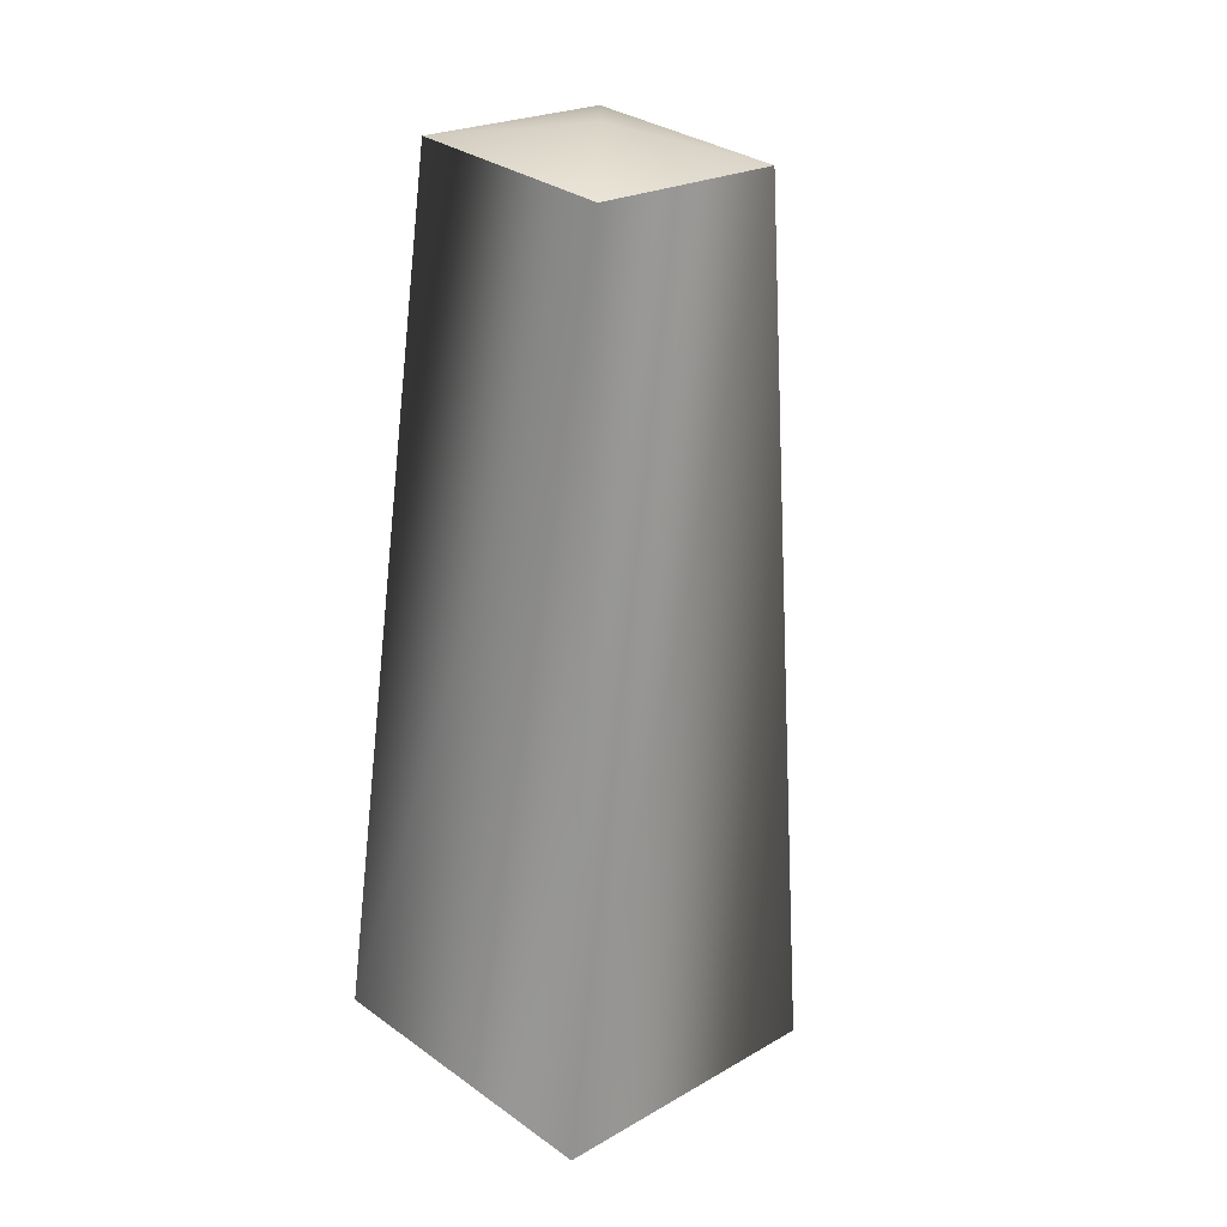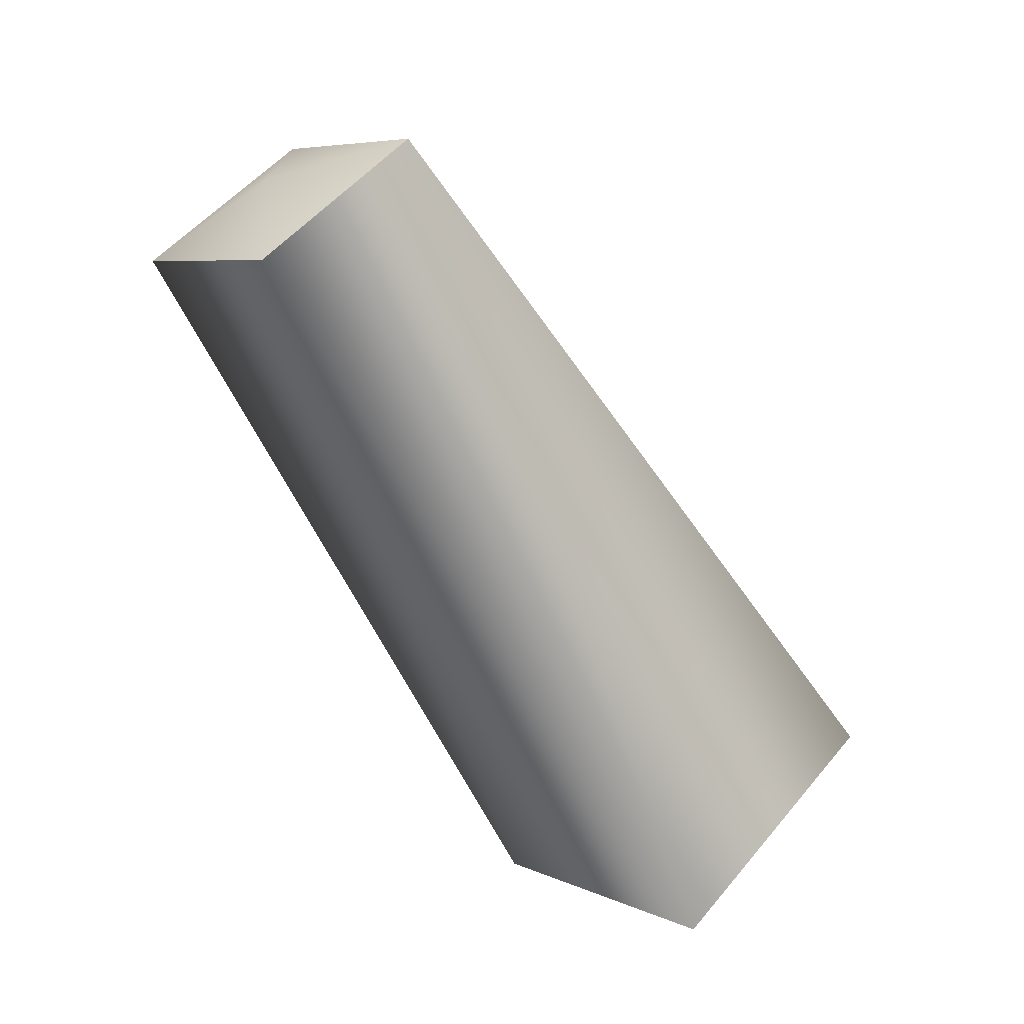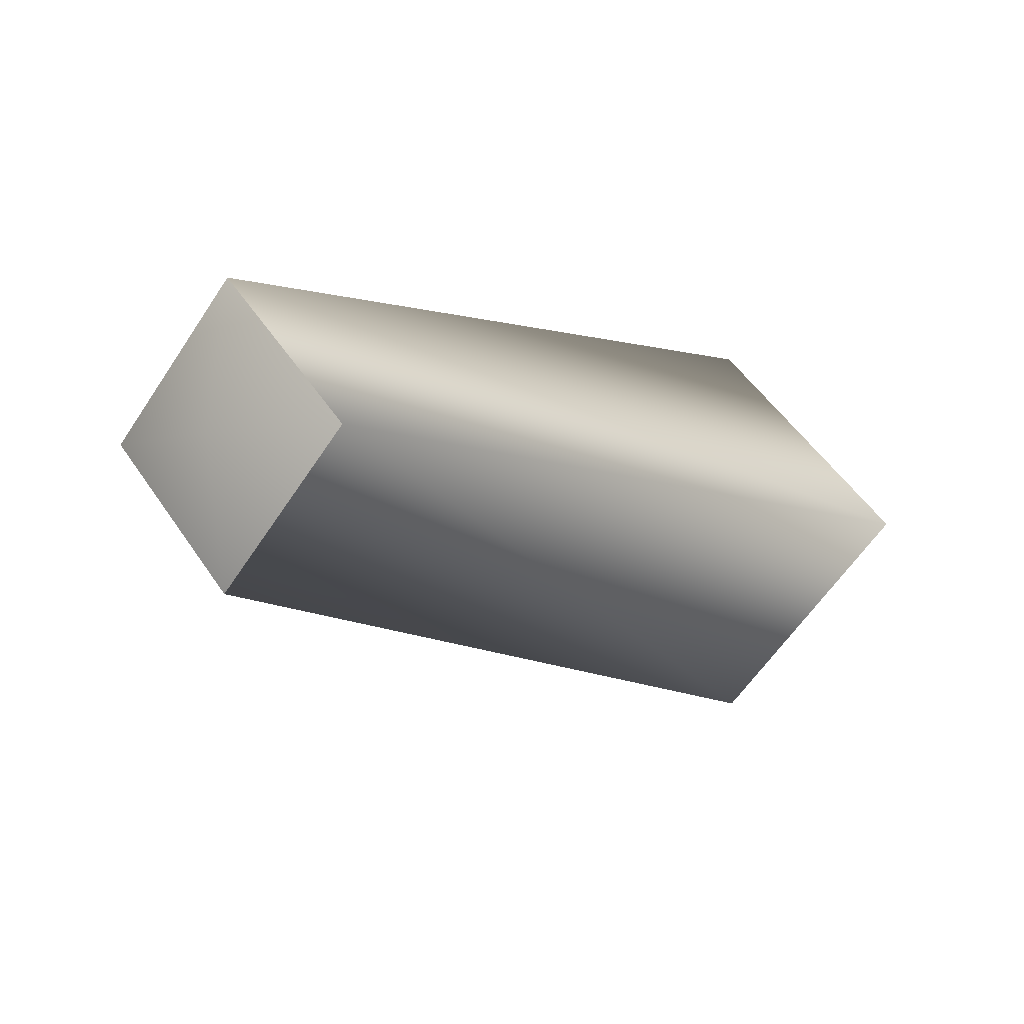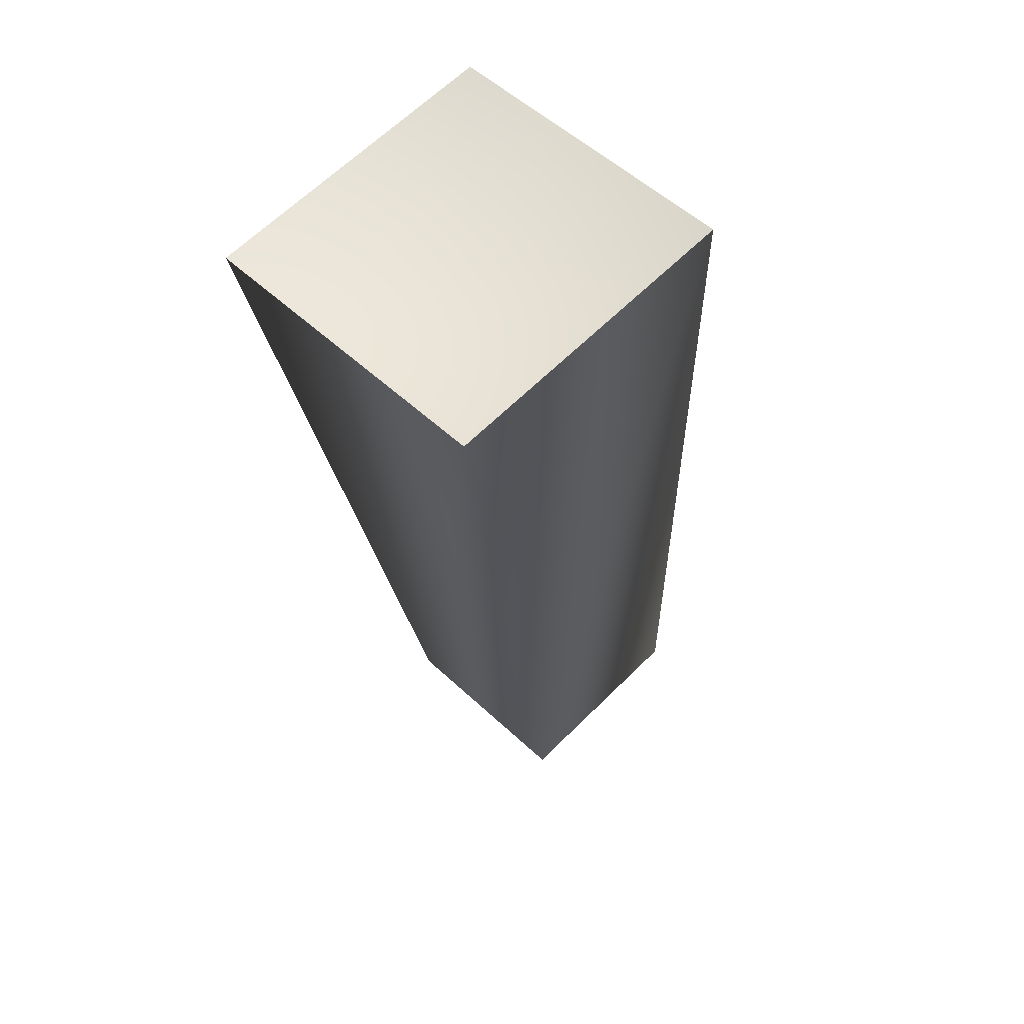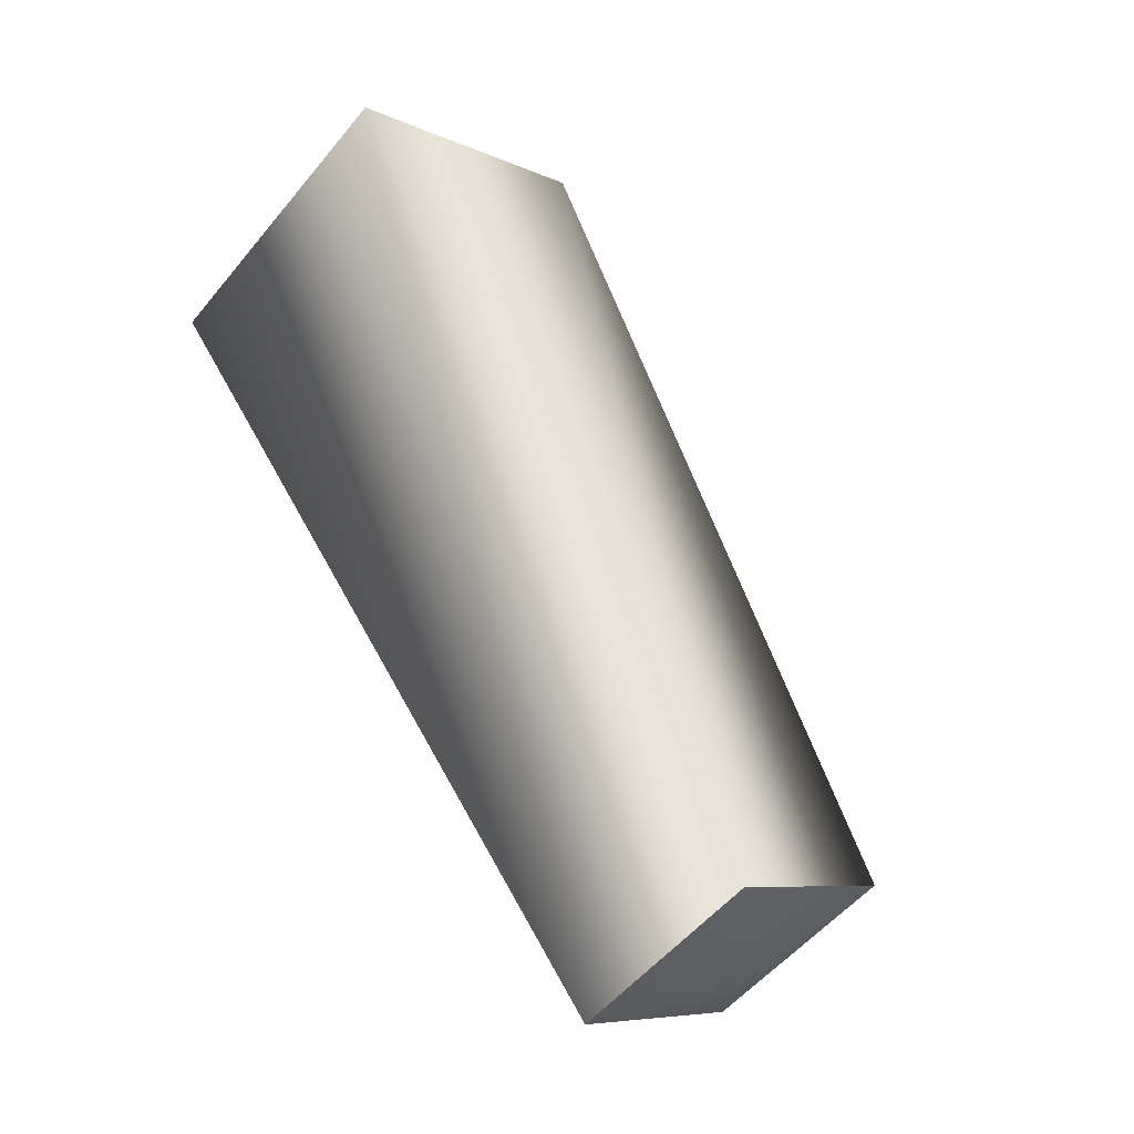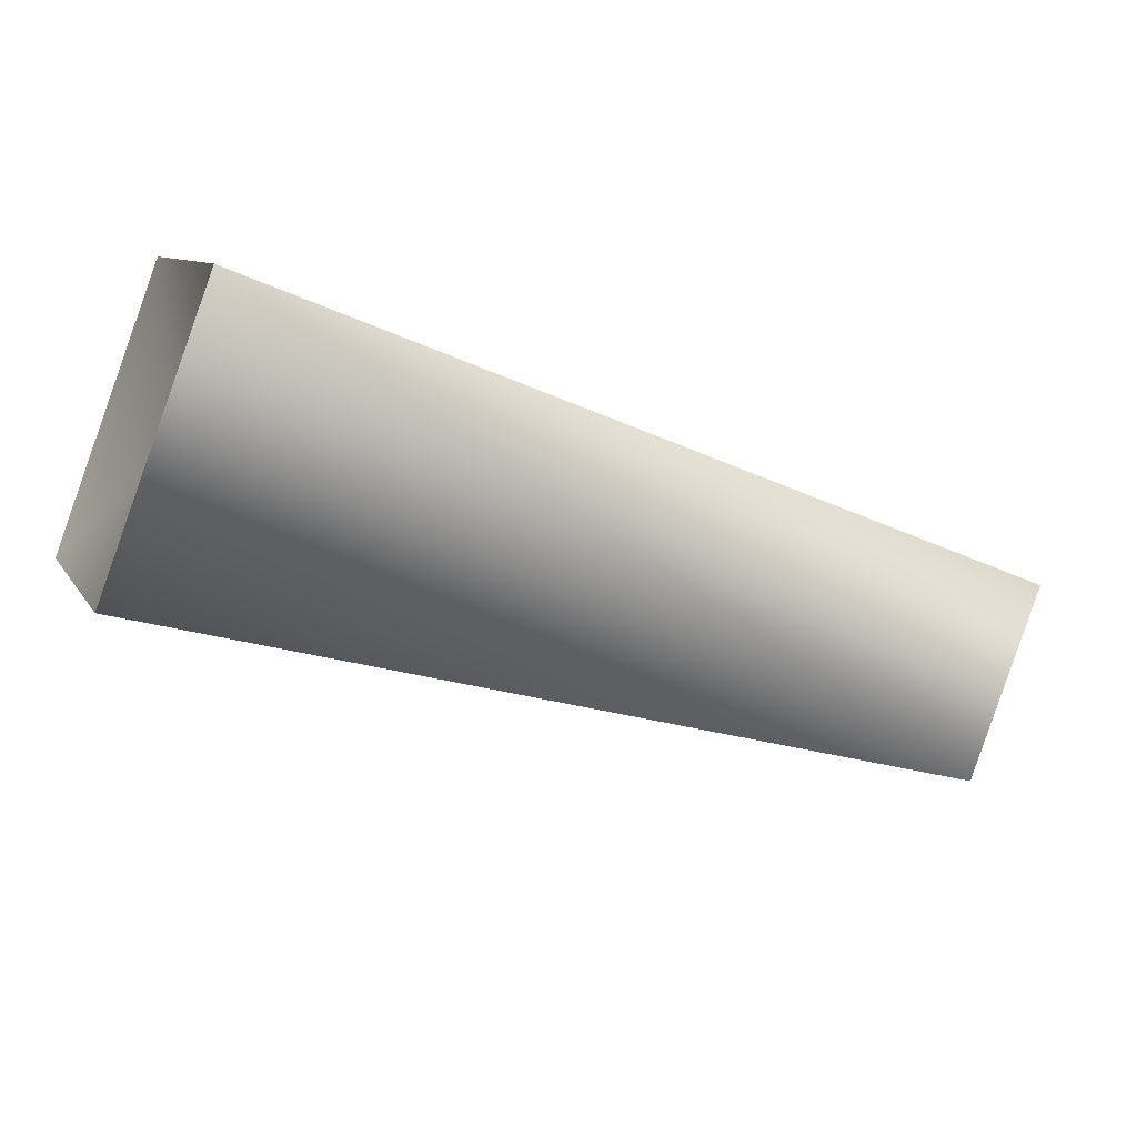
<metadata>
{"format":"obj","ext":"obj","renderer":"f3d","projection":"perspective","resolution":1024,"background":"white","views":[{"elev":-63.1,"azim":85.1,"up":"+Y"},{"elev":-59.1,"azim":116.3,"up":"+Y"},{"elev":-3.8,"azim":128.1,"up":"+Z"},{"elev":-32.3,"azim":-84.9,"up":"+Z"},{"elev":58.1,"azim":63.5,"up":"+Y"},{"elev":-39.1,"azim":-27.8,"up":"+Y"}]}
</metadata>
<code>
v 1 0 0
v 0 0 6
v 0 -6 0
v 1 0 0
v 0 6 0
v 0 0 6
v 1 0 0
v 0 0 -6
v 0 6 0
v 1 0 0
v 0 -6 0
v 0 0 -6
v 0 -6 0
v -36 0 7
v -36 -9 -2
v 0 -6 0
v 0 0 6
v -36 0 7
v 0 0 6
v -36 9 -2
v -36 0 7
v 0 0 6
v 0 6 0
v -36 9 -2
v 0 6 0
v -36 0 -11
v -36 9 -2
v 0 6 0
v 0 0 -6
v -36 0 -11
v 0 0 -6
v -36 -9 -2
v -36 0 -11
v 0 0 -6
v 0 -6 0
v -36 -9 -2
v -34 0 -2
v -36 -9 -2
v -36 0 7
v -34 0 -2
v -36 0 7
v -36 9 -2
v -34 0 -2
v -36 9 -2
v -36 0 -11
v -34 0 -2
v -36 0 -11
v -36 -9 -2
f 1 2 3
f 4 5 6
f 7 8 9
f 10 11 12
f 13 14 15
f 16 17 18
f 19 20 21
f 22 23 24
f 25 26 27
f 28 29 30
f 31 32 33
f 34 35 36
f 37 38 39
f 40 41 42
f 43 44 45
f 46 47 48

</code>
